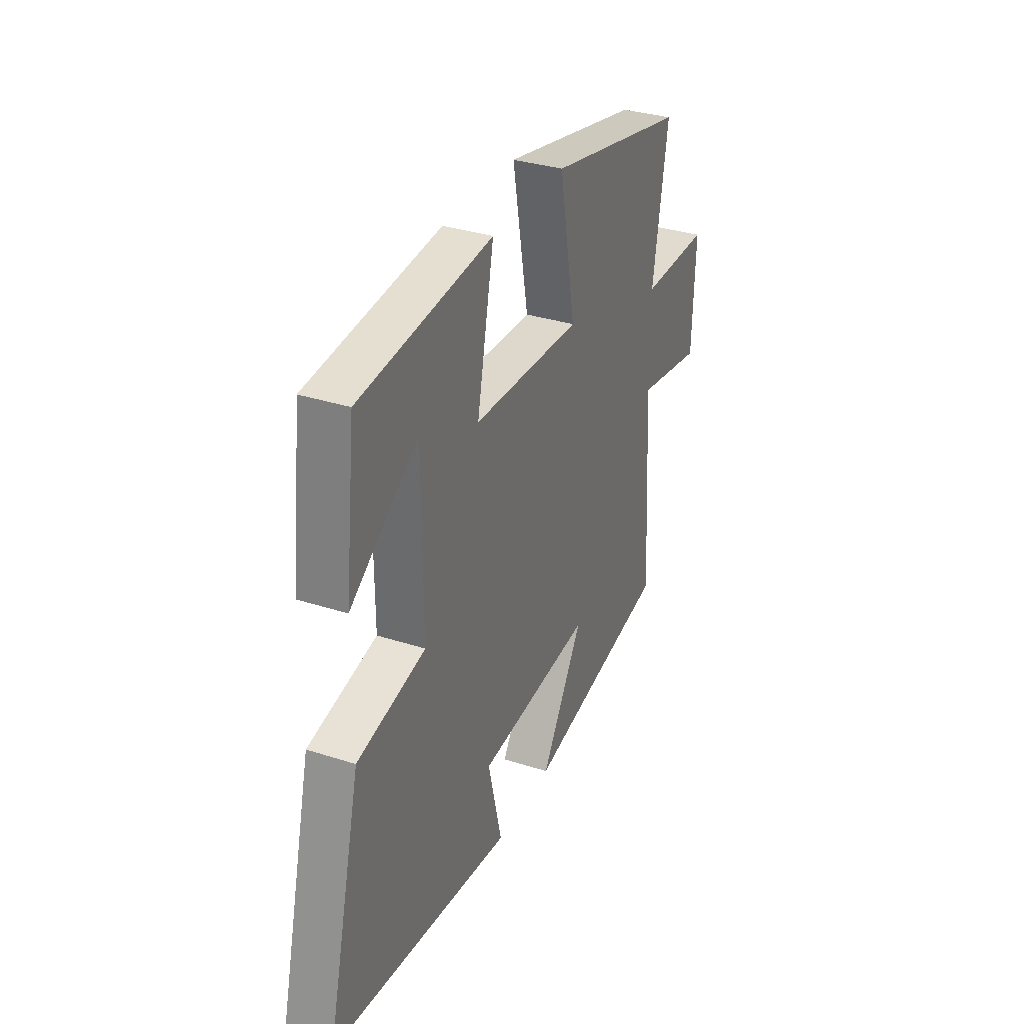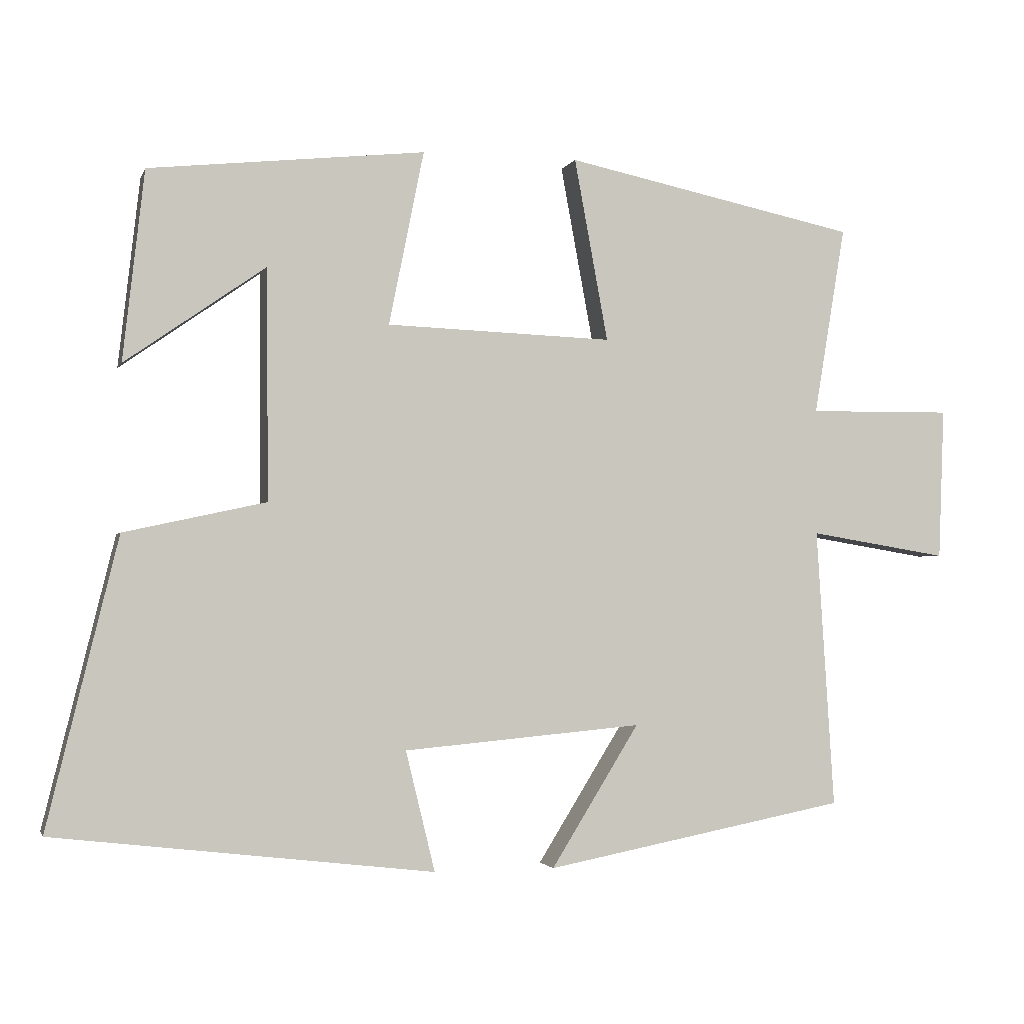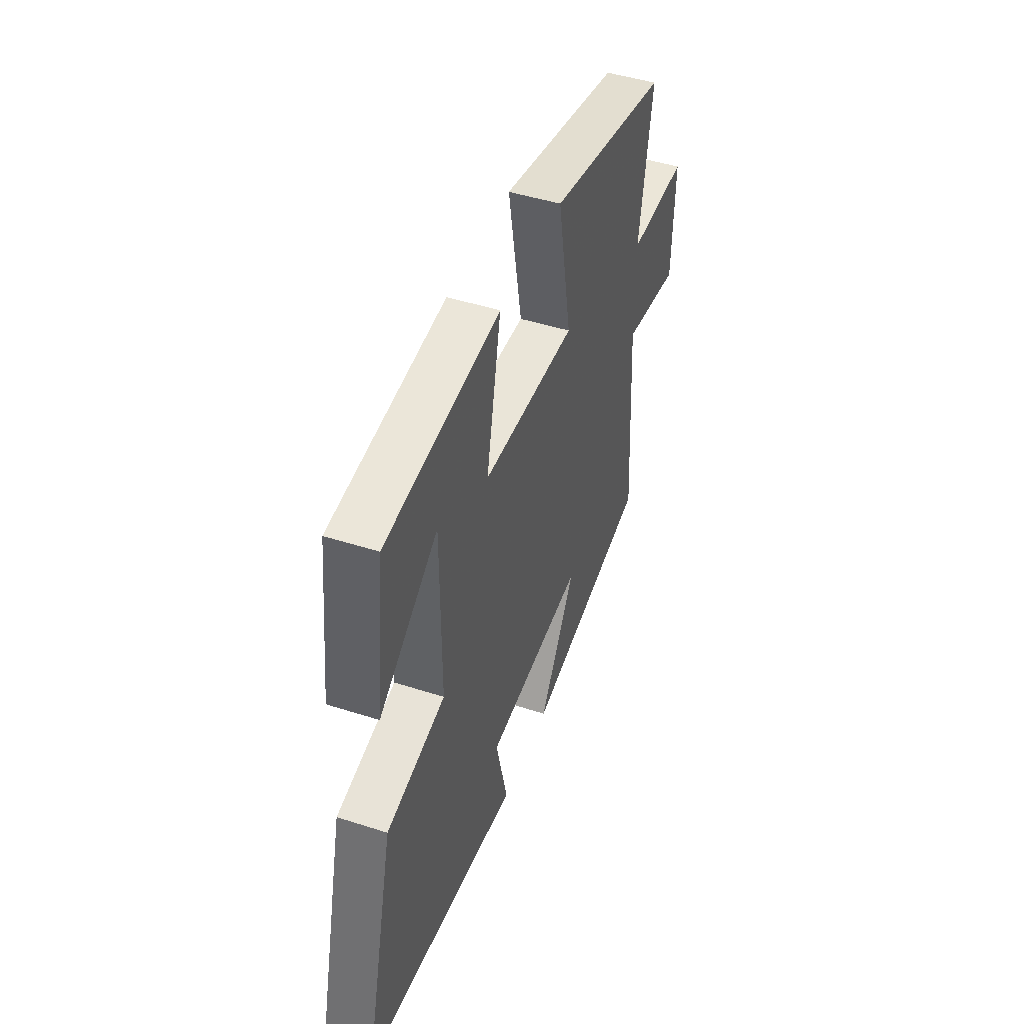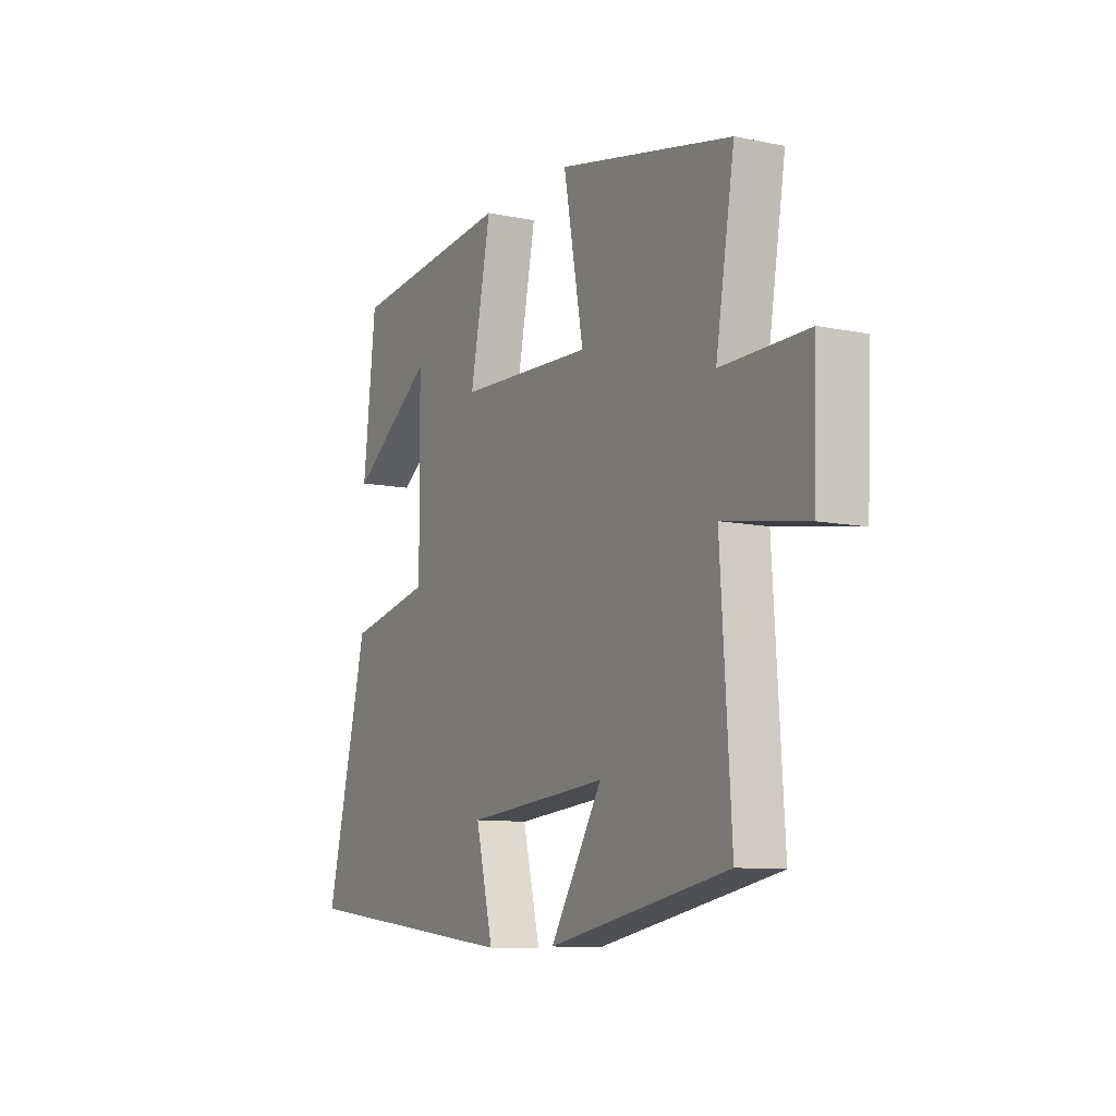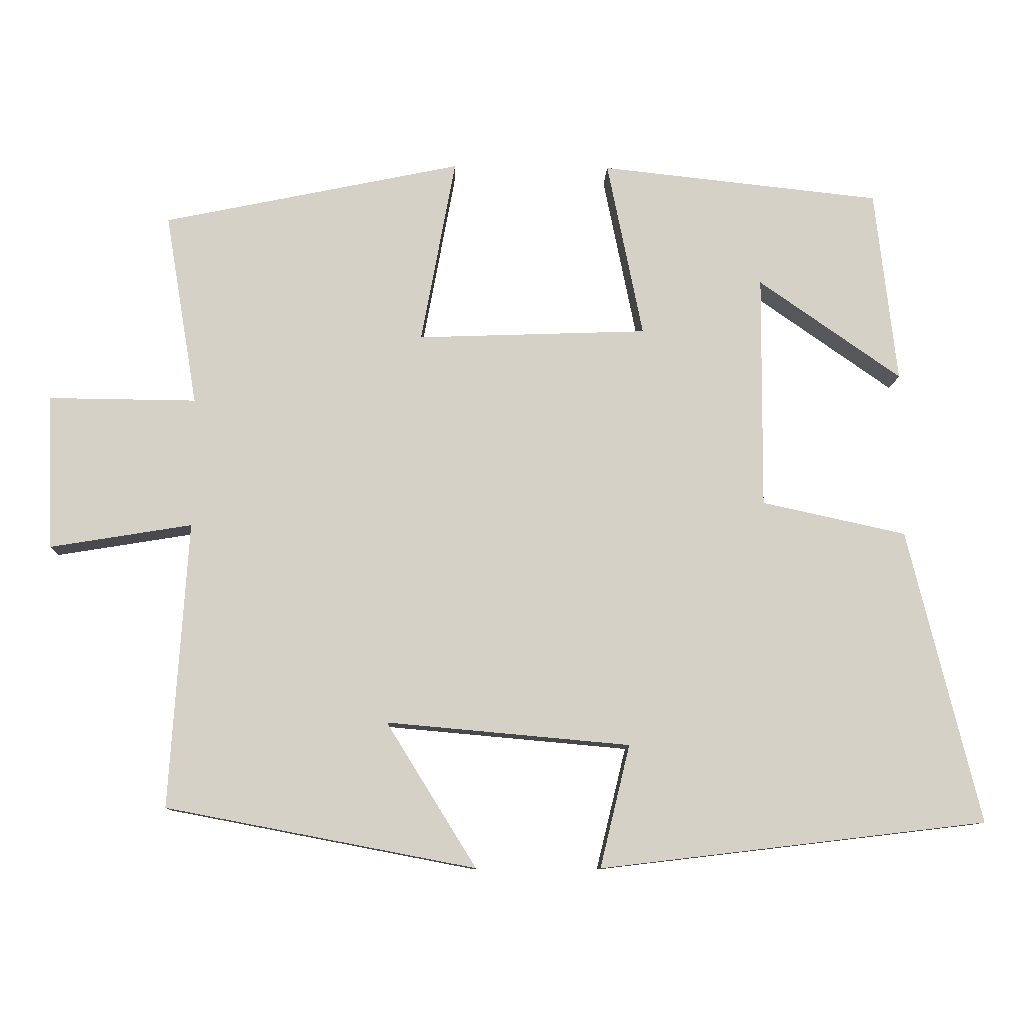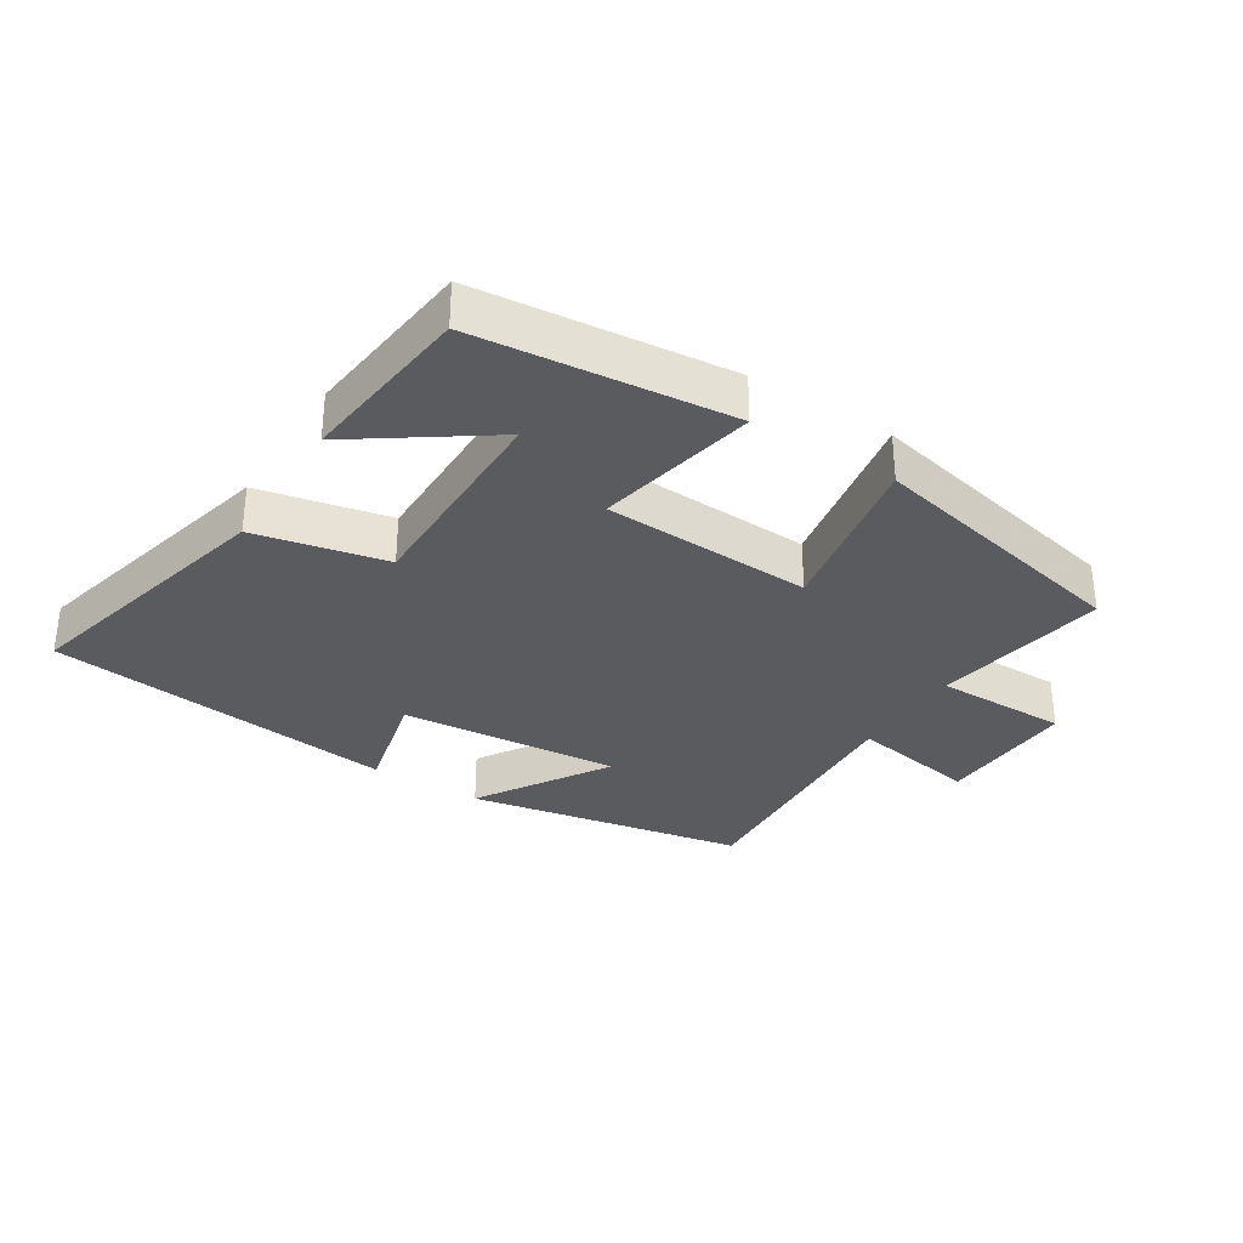
<metadata>
{"format":"obj","ext":"obj","renderer":"f3d","projection":"perspective","resolution":1024,"background":"white","views":[{"elev":33.0,"azim":-66.0,"up":"+Z"},{"elev":-2.1,"azim":-14.7,"up":"+Z"},{"elev":46.2,"azim":-69.8,"up":"+Z"},{"elev":-9.7,"azim":61.8,"up":"+Z"},{"elev":-10.4,"azim":177.9,"up":"+Z"},{"elev":-32.7,"azim":-32.4,"up":"+Y"}]}
</metadata>
<code>
v 0.525 0.07 -0.419
v 0.102 0.07 -0.5
v 0.225 0.07 -0.302
v -0.109 0.07 -0.332
v -0.068 0.07 -0.5
v -0.599 0.07 -0.437
v -0.5 0.07 -0.034
v -0.302 0.07 0.009
v -0.304 0.07 0.331
v -0.5 0.07 0.194
v -0.47 0.07 0.459
v -0.085 0.07 0.5
v -0.134 0.07 0.257
v 0.182 0.07 0.245
v 0.135 0.07 0.5
v 0.544 0.07 0.414
v 0.5 0.07 0.15
v 0.702 0.07 0.152
v 0.694 0.07 -0.06
v 0.5 0.07 -0.028
v 0.525 0 -0.419
v 0.102 0 -0.5
v 0.225 0 -0.302
v -0.109 0 -0.332
v -0.068 0 -0.5
v -0.599 0 -0.437
v -0.5 0 -0.034
v -0.302 0 0.009
v -0.304 0 0.331
v -0.5 0 0.194
v -0.47 0 0.459
v -0.085 0 0.5
v -0.134 0 0.257
v 0.182 0 0.245
v 0.135 0 0.5
v 0.544 0 0.414
v 0.5 0 0.15
v 0.702 0 0.152
v 0.694 0 -0.06
v 0.5 0 -0.028
f 17 18 19 20
f 14 15 16 17
f 13 14 17 20
f 11 12 13
f 9 10 11
f 9 11 13
f 8 9 13 20
f 4 5 6 7
f 3 4 7 8
f 20 1 2 3
f 3 8 20
f 40 39 38 37
f 37 36 35 34
f 40 37 34 33
f 33 32 31
f 31 30 29
f 33 31 29
f 40 33 29 28
f 27 26 25 24
f 28 27 24 23
f 23 22 21 40
f 40 28 23
f 1 21 22 2
f 2 22 23 3
f 3 23 24 4
f 4 24 25 5
f 5 25 26 6
f 6 26 27 7
f 7 27 28 8
f 8 28 29 9
f 9 29 30 10
f 10 30 31 11
f 11 31 32 12
f 12 32 33 13
f 13 33 34 14
f 14 34 35 15
f 15 35 36 16
f 16 36 37 17
f 17 37 38 18
f 18 38 39 19
f 19 39 40 20
f 20 40 21 1

</code>
